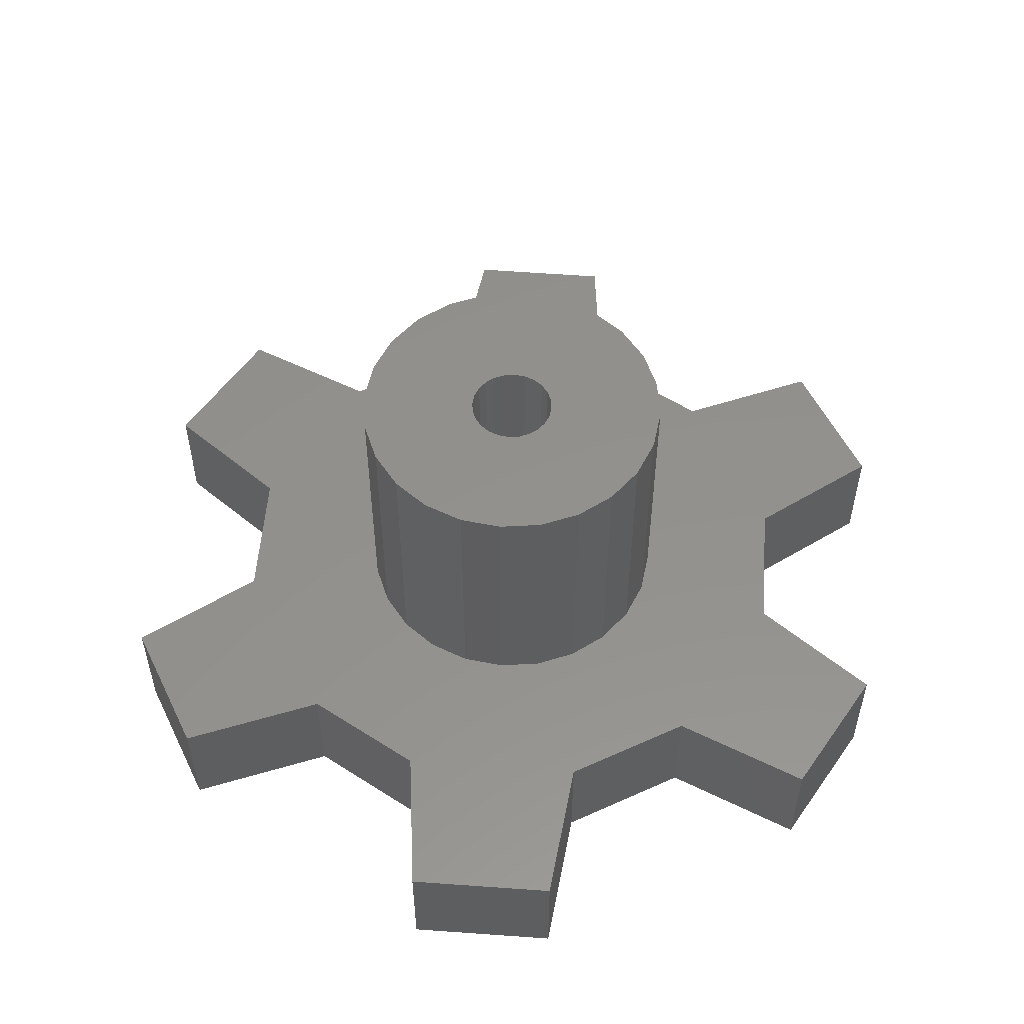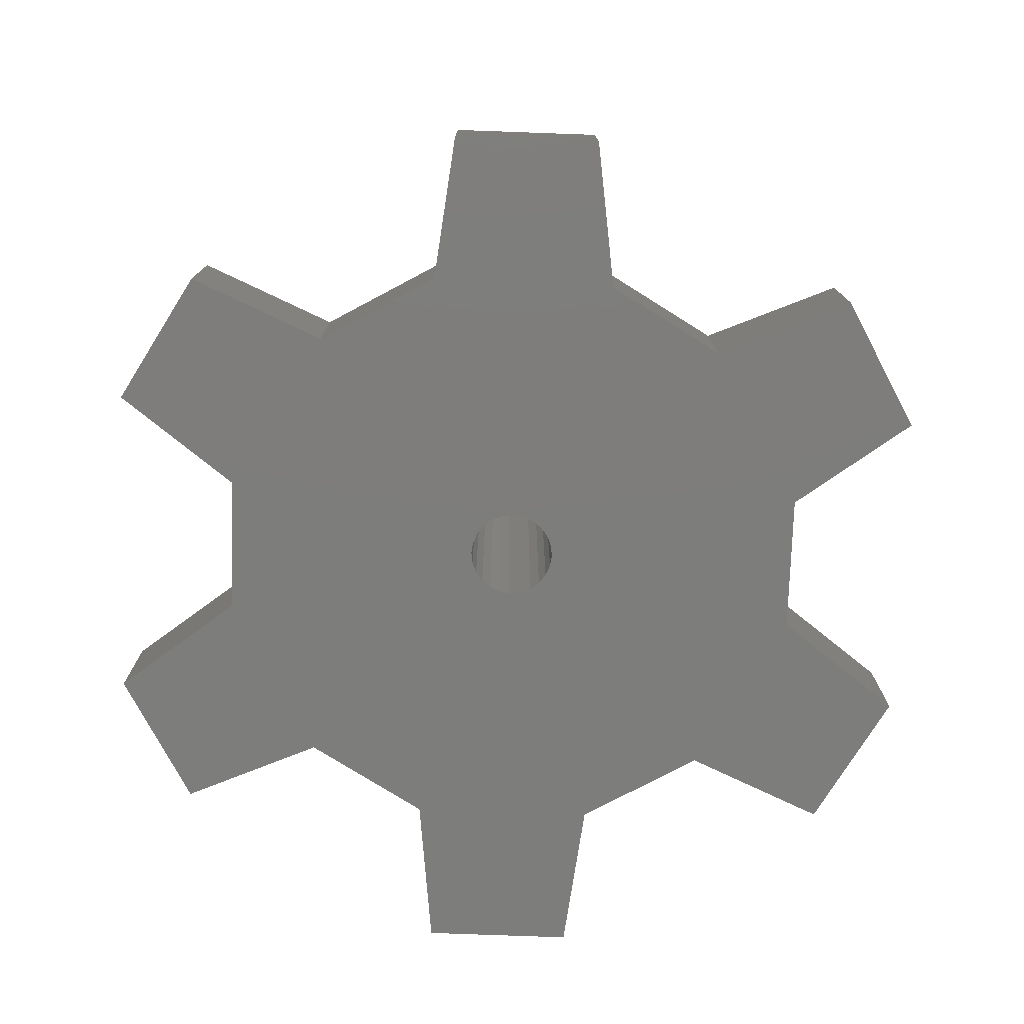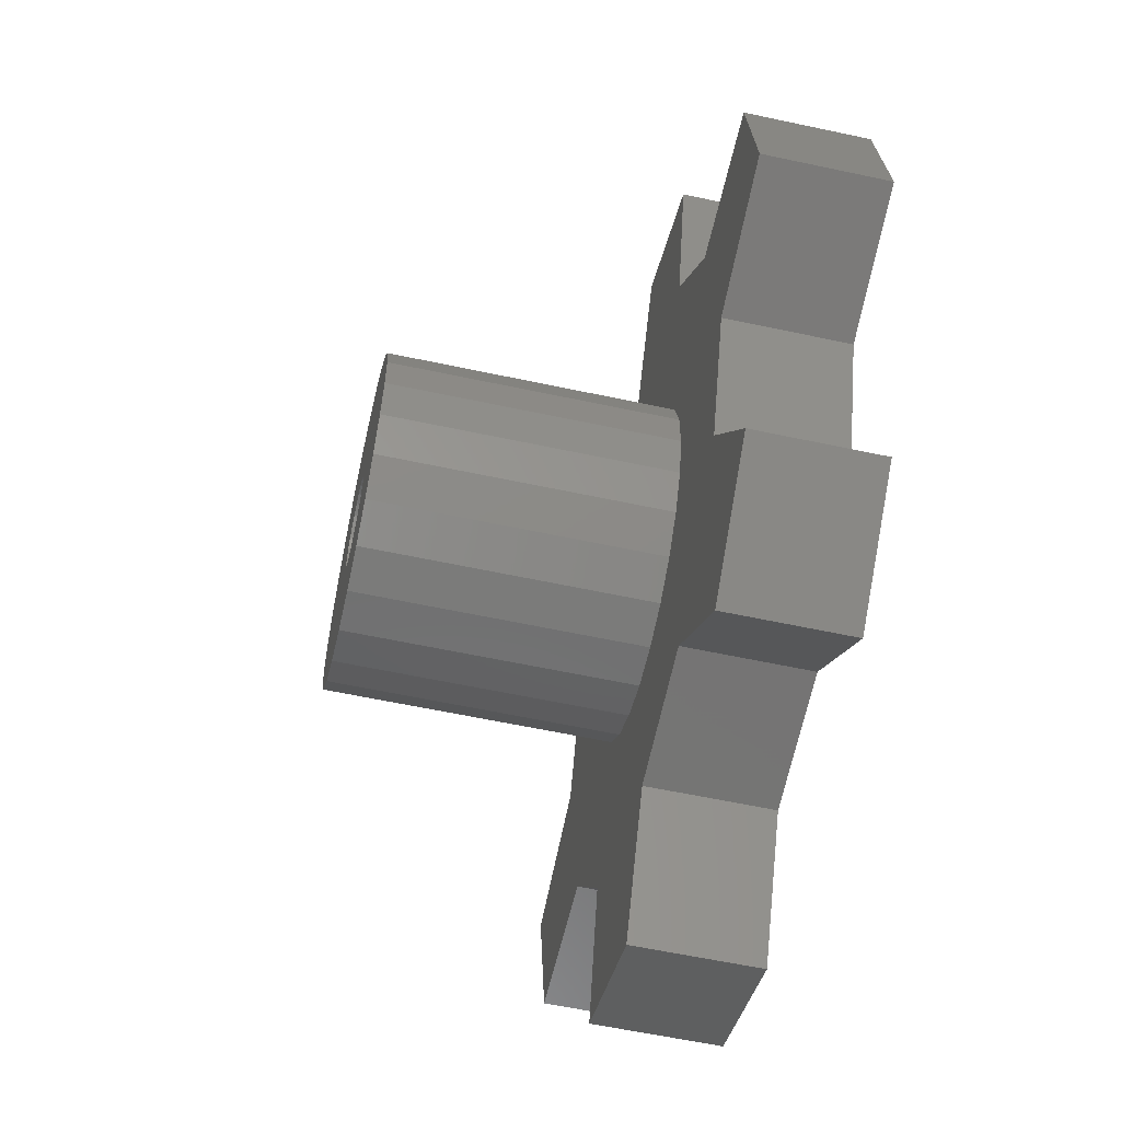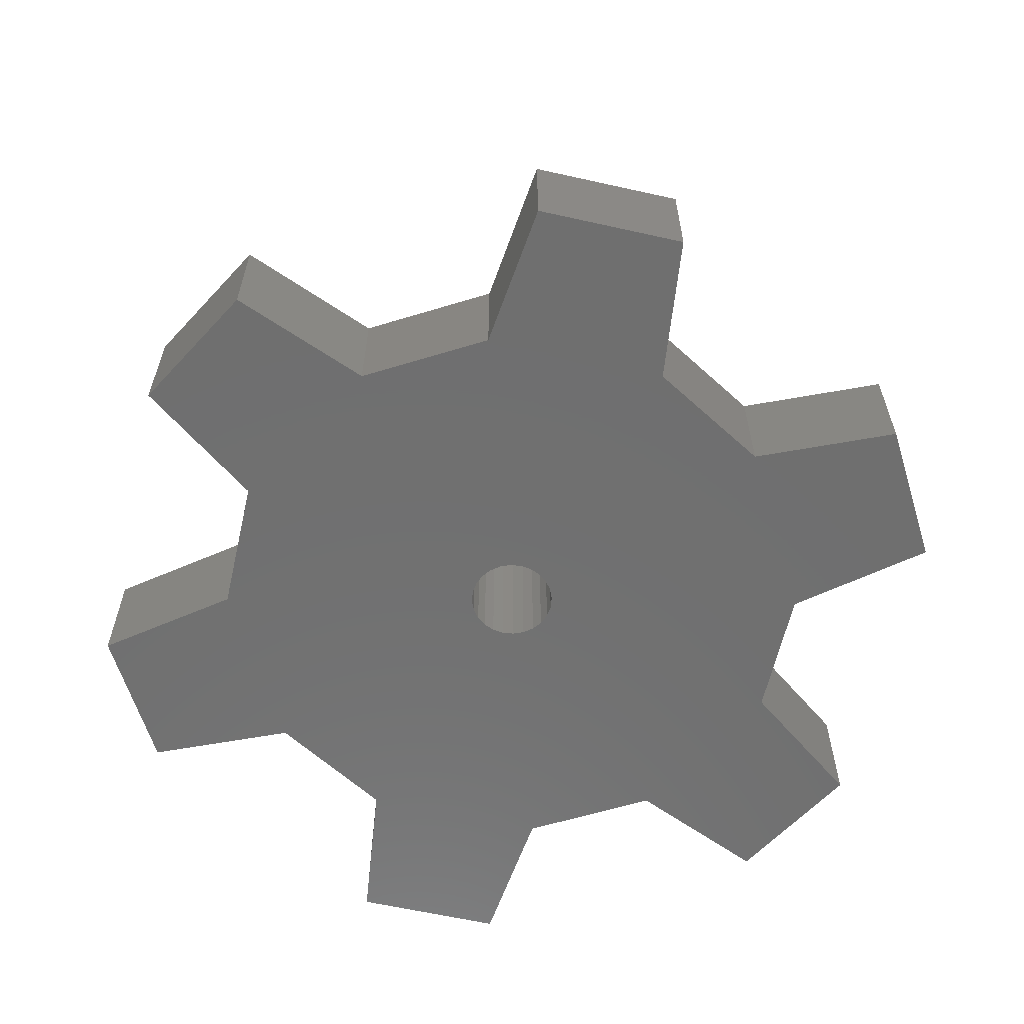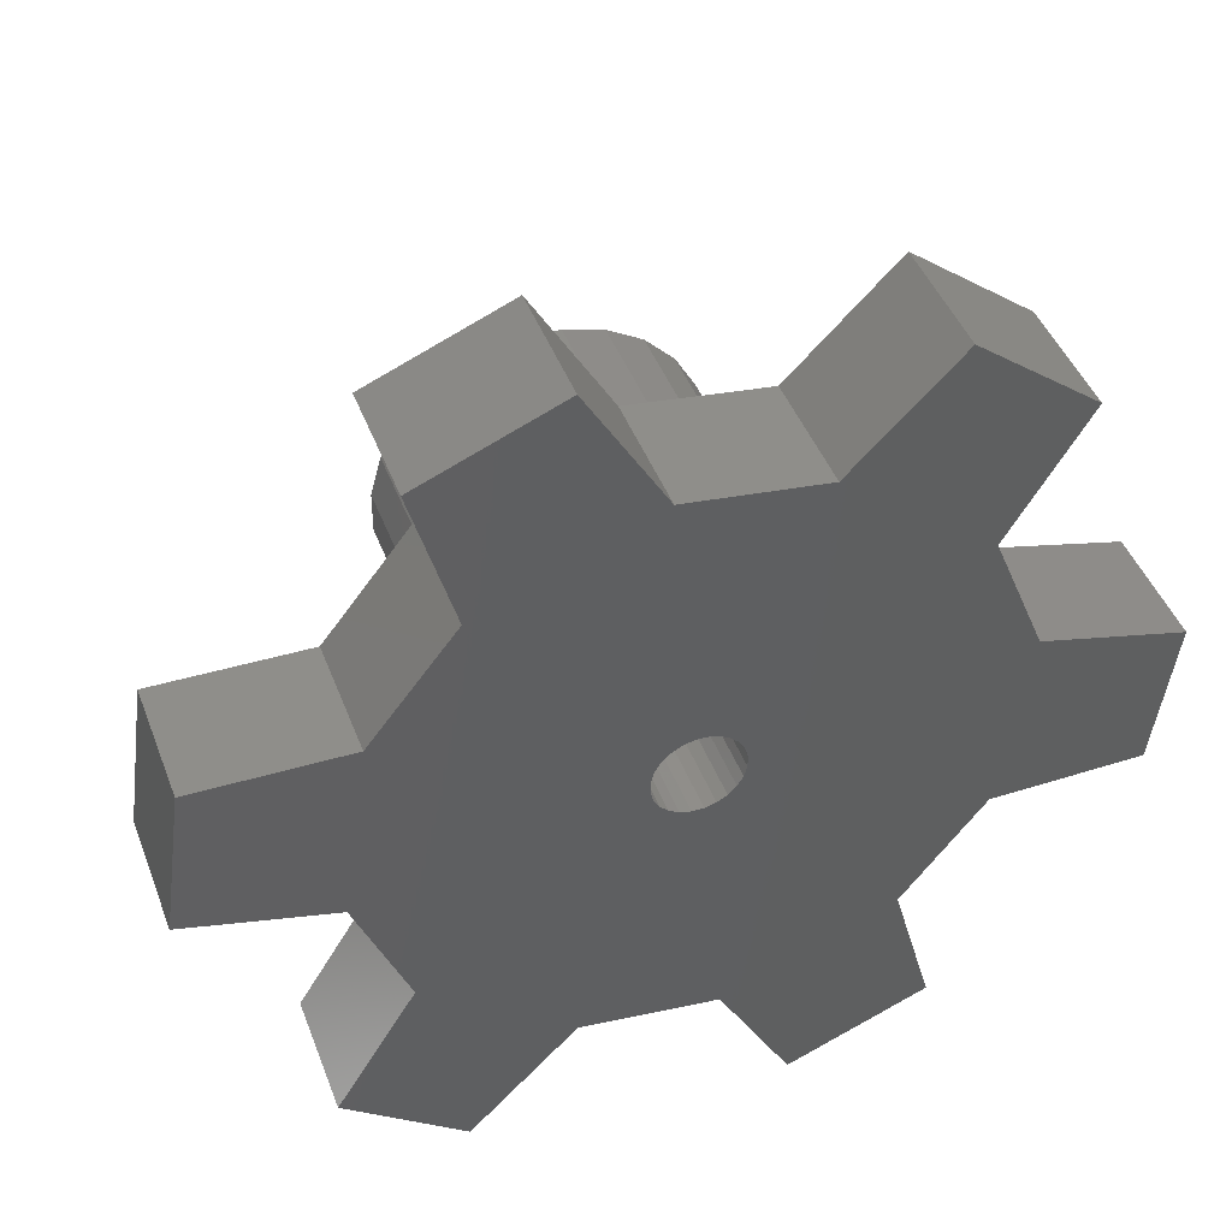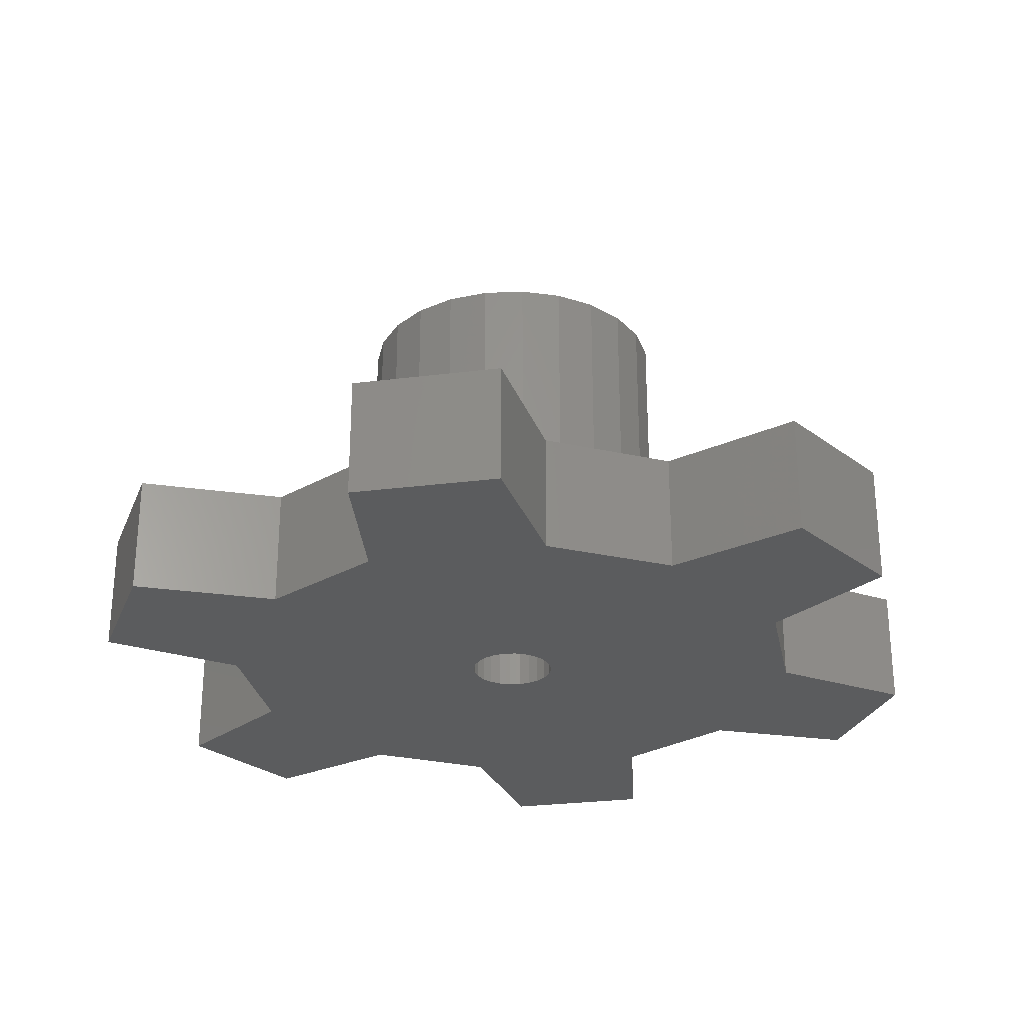
<metadata>
{"format":"stl","ext":"stl","renderer":"f3d","projection":"perspective","resolution":1024,"background":"white","views":[{"elev":54.5,"azim":-17.8,"up":"+Z"},{"elev":-76.8,"azim":-84.2,"up":"+Z"},{"elev":-59.0,"azim":77.5,"up":"+Y"},{"elev":-61.4,"azim":-155.0,"up":"+Z"},{"elev":44.3,"azim":159.9,"up":"+Y"},{"elev":-27.7,"azim":108.8,"up":"+Z"}]}
</metadata>
<code>
# stl→obj: 200 verts, 400 faces
v 183.8 -216 11.91
v 189.1 -208.4 11.91
v 182.9 -209.2 11.91
v 190 -215.1 11.91
v 190.4 -208.2 11.91
v 191.3 -214.9 11.91
v 192.9 -201.9 11.91
v 195.5 -220.3 11.91
v 218.5 -223.7 11.91
v 213.8 -217.8 11.91
v 213.1 -227.9 11.91
v 198.9 -229.8 11.91
v 195 -221.5 11.91
v 192.6 -227.3 11.91
v 196 -210.9 11.91
v 196 -208.9 11.91
v 196.3 -211.8 11.91
v 196.5 -212.7 11.91
v 197.5 -214.4 11.91
v 198.9 -215.8 11.91
v 200.6 -216.7 11.91
v 201.8 -222.9 11.91
v 202.5 -217.2 11.91
v 208.5 -221.9 11.91
v 203.4 -217.2 11.91
v 204.4 -217.2 11.91
v 206.3 -216.7 11.91
v 207.9 -215.7 11.91
v 209.3 -214.3 11.91
v 209.3 -222.9 11.91
v 210.3 -212.6 11.91
v 210.7 -210.8 11.91
v 211.3 -199.4 11.91
v 215.5 -204.7 11.91
v 216.4 -211.5 11.91
v 222.9 -203.7 11.91
v 217.7 -211.3 11.91
v 223.9 -210.4 11.91
v 197.5 -196.8 11.91
v 192.1 -200.9 11.91
v 196.5 -207.1 11.91
v 197.5 -205.4 11.91
v 198.8 -204 11.91
v 198.3 -197.8 11.91
v 205 -196.8 11.91
v 200.5 -203 11.91
v 202.4 -202.5 11.91
v 204.3 -202.5 11.91
v 206.2 -203 11.91
v 207.6 -191 11.91
v 207.9 -203.9 11.91
v 208.1 -189.9 11.91
v 209.2 -205.3 11.91
v 211.8 -198.2 11.91
v 214.2 -192.4 11.91
v 210.2 -207 11.91
v 210.7 -208.8 11.91
v 213.1 -227.9 6.35
v 218.5 -223.7 6.35
v 192.6 -227.3 6.35
v 198.9 -229.8 6.35
v 183.8 -216 6.35
v 182.9 -209.2 6.35
v 188.3 -196 11.91
v 193.7 -191.8 6.35
v 188.3 -196 6.35
v 193.7 -191.8 11.91
v 222.9 -203.7 6.35
v 223.9 -210.4 6.35
v 195 -221.5 6.35
v 195.5 -220.3 6.35
v 198.3 -197.8 6.35
v 201.4 -209.6 6.35
v 201.5 -209.1 6.35
v 205 -196.8 6.35
v 201.3 -224 6.35
v 201.8 -208.6 6.35
v 202.2 -208.3 6.35
v 202.6 -208 6.35
v 203.1 -207.9 6.35
v 203.6 -207.9 6.35
v 204.1 -208 6.35
v 204.6 -208.3 6.35
v 204.9 -208.6 6.35
v 205.2 -209.1 6.35
v 207.6 -191 6.35
v 205.3 -209.6 6.35
v 205.4 -210.1 6.35
v 192.1 -200.9 6.35
v 192.9 -201.9 6.35
v 189.1 -208.4 6.35
v 190 -215.1 6.35
v 190.4 -208.2 6.35
v 191.3 -214.9 6.35
v 201.4 -210.1 6.35
v 201.8 -222.9 6.35
v 201.6 -210.6 6.35
v 201.8 -211.1 6.35
v 208.5 -221.9 6.35
v 202.2 -211.4 6.35
v 202.6 -211.7 6.35
v 203.1 -211.8 6.35
v 203.7 -211.8 6.35
v 204.2 -211.7 6.35
v 204.6 -211.4 6.35
v 205 -211 6.35
v 205.2 -210.6 6.35
v 208.1 -189.9 6.35
v 211.3 -199.4 6.35
v 211.8 -198.2 6.35
v 214.2 -192.4 6.35
v 209.3 -222.9 6.35
v 213.8 -217.8 6.35
v 215.5 -204.7 6.35
v 216.4 -211.5 6.35
v 216.7 -204.6 6.35
v 217.7 -211.3 6.35
v 214.6 -218.8 6.35
v 196 -210.9 24.61
v 196.5 -212.7 24.61
v 197.5 -214.4 24.61
v 198.9 -215.8 24.61
v 200.6 -216.7 24.61
v 207.9 -215.7 24.61
v 206.3 -216.7 24.61
v 209.3 -214.3 24.61
v 210.3 -212.6 24.61
v 210.7 -210.8 24.61
v 210.7 -208.8 24.61
v 210.2 -207 24.61
v 209.2 -205.3 24.61
v 207.9 -203.9 24.61
v 206.2 -203 24.61
v 204.3 -202.5 24.61
v 202.4 -202.5 24.61
v 200.5 -203 24.61
v 198.8 -204 24.61
v 197.5 -205.4 24.61
v 196.5 -207.1 24.61
v 196 -208.9 24.61
v 198.4 -196.6 6.35
v 204.6 -195.8 6.35
v 189.4 -207.5 11.91
v 194.4 -220.8 11.91
v 208.4 -223.1 11.91
v 217.3 -212.2 11.91
v 212.3 -198.9 11.91
v 212.3 -198.9 6.35
v 214.3 -201.4 6.35
v 216.2 -203.9 6.35
v 215 -217.9 6.35
v 216.1 -215 6.35
v 217.3 -212.2 6.35
v 208.4 -223.1 6.35
v 202.2 -223.9 6.35
v 205.3 -223.5 6.35
v 190.7 -216 6.35
v 192.5 -218.3 6.35
v 194.4 -220.8 6.35
v 189.4 -207.5 6.35
v 190.6 -204.7 6.35
v 191.8 -201.8 6.35
v 190.7 -216 11.91
v 215 -217.9 11.91
v 216.1 -215 11.91
v 216.2 -203.9 11.91
v 214.3 -201.4 11.91
v 204.6 -195.8 11.91
v 198.4 -196.6 11.91
v 191.8 -201.8 11.91
v 190.6 -204.7 11.91
v 192.5 -218.3 11.91
v 205.3 -223.5 11.91
v 202.2 -223.9 11.91
v 202.5 -217.2 24.61
v 204.4 -217.2 24.61
v 201.4 -210.1 24.61
v 201.4 -209.6 24.61
v 201.6 -210.6 24.61
v 201.8 -211.1 24.61
v 202.2 -211.4 24.61
v 202.6 -211.7 24.61
v 203.1 -211.8 24.61
v 203.7 -211.8 24.61
v 204.2 -211.7 24.61
v 204.6 -211.4 24.61
v 205 -211 24.61
v 205.2 -210.6 24.61
v 205.4 -210.1 24.61
v 201.5 -209.1 24.61
v 201.8 -208.6 24.61
v 202.2 -208.3 24.61
v 202.6 -208 24.61
v 203.1 -207.9 24.61
v 203.6 -207.9 24.61
v 204.1 -208 24.61
v 204.6 -208.3 24.61
v 204.9 -208.6 24.61
v 205.2 -209.1 24.61
v 205.3 -209.6 24.61
f 1 2 3
f 2 1 4
f 2 4 5
f 5 4 6
f 5 6 7
f 7 6 8
f 9 10 11
f 12 13 14
f 13 12 8
f 8 12 15
f 8 15 16
f 15 12 17
f 17 12 18
f 18 12 19
f 19 12 20
f 20 12 21
f 21 12 22
f 21 22 23
f 23 22 24
f 23 24 25
f 25 24 26
f 26 24 27
f 27 24 28
f 28 24 29
f 29 24 30
f 29 30 11
f 29 11 31
f 31 11 32
f 32 11 33
f 33 11 10
f 33 10 34
f 34 10 35
f 34 35 36
f 36 35 37
f 36 37 38
f 7 39 40
f 39 7 16
f 16 7 8
f 39 16 41
f 39 41 42
f 39 42 43
f 39 43 44
f 44 43 45
f 45 43 46
f 45 46 47
f 45 47 48
f 45 48 49
f 45 49 50
f 50 49 51
f 50 51 52
f 52 51 53
f 52 53 33
f 52 33 54
f 52 54 55
f 33 53 56
f 33 56 57
f 33 57 32
f 9 58 59
f 58 9 11
f 12 60 61
f 60 12 14
f 3 62 1
f 62 3 63
f 64 65 66
f 65 64 67
f 68 38 69
f 38 68 36
f 70 61 60
f 61 70 71
f 61 71 72
f 61 72 73
f 73 72 74
f 74 72 75
f 61 73 76
f 74 75 77
f 77 75 78
f 78 75 79
f 79 75 80
f 80 75 81
f 81 75 82
f 82 75 83
f 83 75 84
f 84 75 85
f 85 75 86
f 85 86 87
f 87 86 88
f 65 89 66
f 89 65 90
f 91 62 63
f 62 91 92
f 92 91 93
f 92 93 94
f 94 93 90
f 94 90 71
f 71 90 65
f 71 65 72
f 76 95 96
f 95 76 73
f 96 95 97
f 96 97 98
f 96 98 99
f 99 98 100
f 99 100 101
f 99 101 102
f 99 102 103
f 99 103 104
f 99 104 105
f 99 105 106
f 99 106 107
f 99 107 88
f 99 88 86
f 99 86 108
f 99 108 109
f 109 108 110
f 110 108 111
f 99 109 112
f 109 58 112
f 58 109 113
f 113 109 114
f 113 114 115
f 115 114 116
f 115 116 117
f 117 116 68
f 117 68 69
f 113 59 58
f 59 113 118
f 119 18 120
f 18 119 17
f 17 119 15
f 120 19 121
f 19 120 18
f 122 19 20
f 19 122 121
f 123 20 21
f 20 123 122
f 124 27 28
f 27 124 125
f 29 124 28
f 124 29 126
f 31 126 29
f 126 31 127
f 32 127 31
f 127 32 128
f 57 128 32
f 128 57 129
f 56 129 57
f 129 56 130
f 53 130 56
f 130 53 131
f 132 53 51
f 53 132 131
f 133 51 49
f 51 133 132
f 134 49 48
f 49 134 133
f 135 48 47
f 48 135 134
f 136 47 46
f 47 136 135
f 137 46 43
f 46 137 136
f 137 42 138
f 42 137 43
f 138 41 139
f 41 138 42
f 139 16 140
f 16 139 41
f 52 111 108
f 111 52 55
f 40 67 64
f 67 40 39
f 141 72 65
f 72 141 75
f 75 141 142
f 75 142 108
f 75 108 86
f 143 3 2
f 13 144 14
f 11 30 145
f 38 37 146
f 55 54 147
f 110 114 109
f 114 110 148
f 114 148 149
f 114 149 150
f 114 150 116
f 111 148 110
f 68 116 150
f 115 118 113
f 118 115 151
f 151 115 152
f 152 115 153
f 153 115 117
f 69 153 117
f 59 118 151
f 58 154 112
f 96 155 76
f 155 96 99
f 155 99 156
f 156 99 154
f 154 99 112
f 155 61 76
f 94 157 92
f 157 94 158
f 158 94 71
f 158 71 159
f 159 71 70
f 70 60 159
f 160 91 63
f 160 93 91
f 93 160 161
f 93 161 90
f 90 161 162
f 90 162 89
f 89 162 66
f 163 4 1
f 157 62 92
f 152 164 151
f 164 152 165
f 164 9 59
f 164 59 151
f 153 165 152
f 165 153 146
f 146 153 69
f 146 69 38
f 9 164 10
f 164 35 10
f 35 164 165
f 35 165 146
f 35 146 37
f 149 166 150
f 166 149 167
f 36 68 166
f 166 68 150
f 148 167 149
f 167 148 147
f 111 147 148
f 55 147 111
f 34 54 33
f 54 34 147
f 147 34 167
f 167 34 166
f 166 34 36
f 108 168 52
f 108 142 168
f 65 169 141
f 67 169 65
f 39 169 67
f 169 39 44
f 169 44 45
f 169 45 168
f 168 45 52
f 52 45 50
f 169 142 141
f 142 169 168
f 170 161 171
f 161 170 162
f 66 170 64
f 66 162 170
f 143 160 63
f 143 63 3
f 171 160 143
f 160 171 161
f 5 143 2
f 143 5 171
f 171 5 7
f 171 7 170
f 170 7 40
f 40 64 170
f 163 158 172
f 158 163 157
f 1 62 163
f 163 62 157
f 172 159 144
f 159 172 158
f 159 60 144
f 144 60 14
f 163 6 4
f 6 163 172
f 6 172 8
f 8 172 144
f 8 144 13
f 173 155 156
f 155 173 174
f 174 12 61
f 174 61 155
f 154 58 145
f 145 58 11
f 145 156 154
f 156 145 173
f 174 22 12
f 22 174 24
f 24 174 173
f 24 173 145
f 24 145 30
f 175 21 23
f 21 175 123
f 176 25 26
f 25 176 23
f 23 176 175
f 125 26 27
f 26 125 176
f 123 177 178
f 177 123 175
f 177 175 179
f 179 175 180
f 180 175 181
f 181 175 182
f 182 175 176
f 182 176 183
f 183 176 184
f 184 176 185
f 185 176 186
f 186 176 125
f 186 125 187
f 187 125 188
f 188 125 189
f 189 125 133
f 133 125 132
f 132 125 124
f 132 124 131
f 131 124 126
f 131 126 130
f 130 126 127
f 130 127 129
f 129 127 128
f 119 139 140
f 139 119 120
f 139 120 138
f 138 120 121
f 138 121 137
f 137 121 122
f 137 122 136
f 136 122 123
f 136 123 178
f 136 178 135
f 135 178 190
f 135 190 191
f 135 191 192
f 135 192 193
f 135 193 134
f 134 193 194
f 134 194 195
f 134 195 196
f 134 196 197
f 134 197 133
f 133 197 198
f 133 198 199
f 133 199 200
f 133 200 189
f 73 177 95
f 177 73 178
f 74 178 73
f 178 74 190
f 95 179 97
f 179 95 177
f 97 180 98
f 180 97 179
f 180 100 98
f 100 180 181
f 194 79 80
f 79 194 193
f 195 80 81
f 80 195 194
f 196 81 82
f 81 196 195
f 199 87 200
f 87 199 85
f 198 85 199
f 85 198 84
f 200 88 189
f 88 200 87
f 189 107 188
f 107 189 88
f 198 83 84
f 83 198 197
f 193 78 79
f 78 193 192
f 184 104 103
f 104 184 185
f 183 103 102
f 103 183 184
f 187 105 186
f 105 187 106
f 188 106 187
f 106 188 107
f 185 105 104
f 105 185 186
f 197 82 83
f 82 197 196
f 140 15 119
f 15 140 16
f 181 101 100
f 101 181 182
f 182 102 101
f 102 182 183
f 78 191 77
f 191 78 192
f 77 190 74
f 190 77 191

</code>
